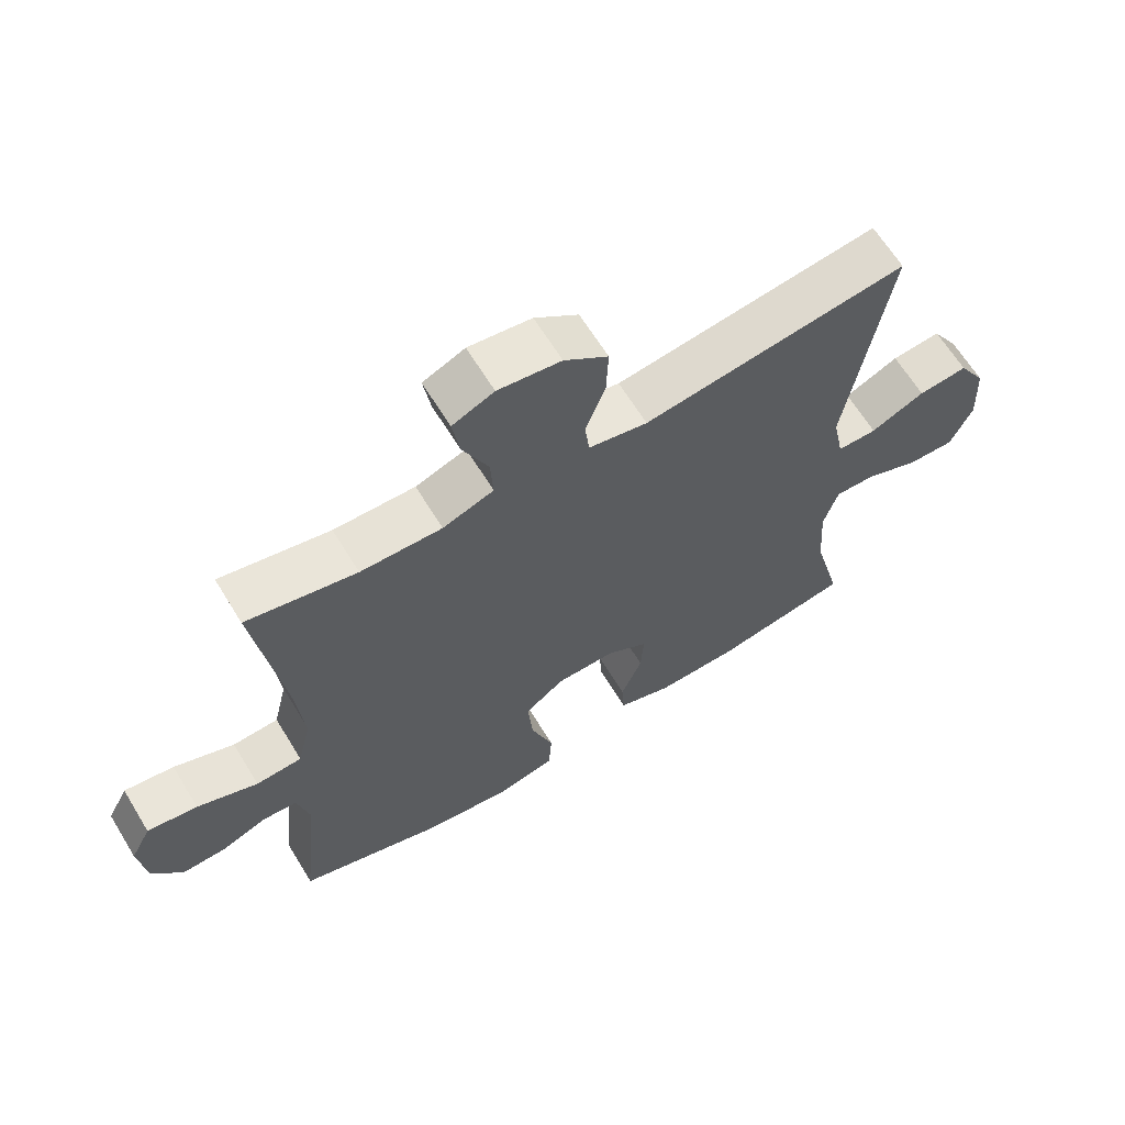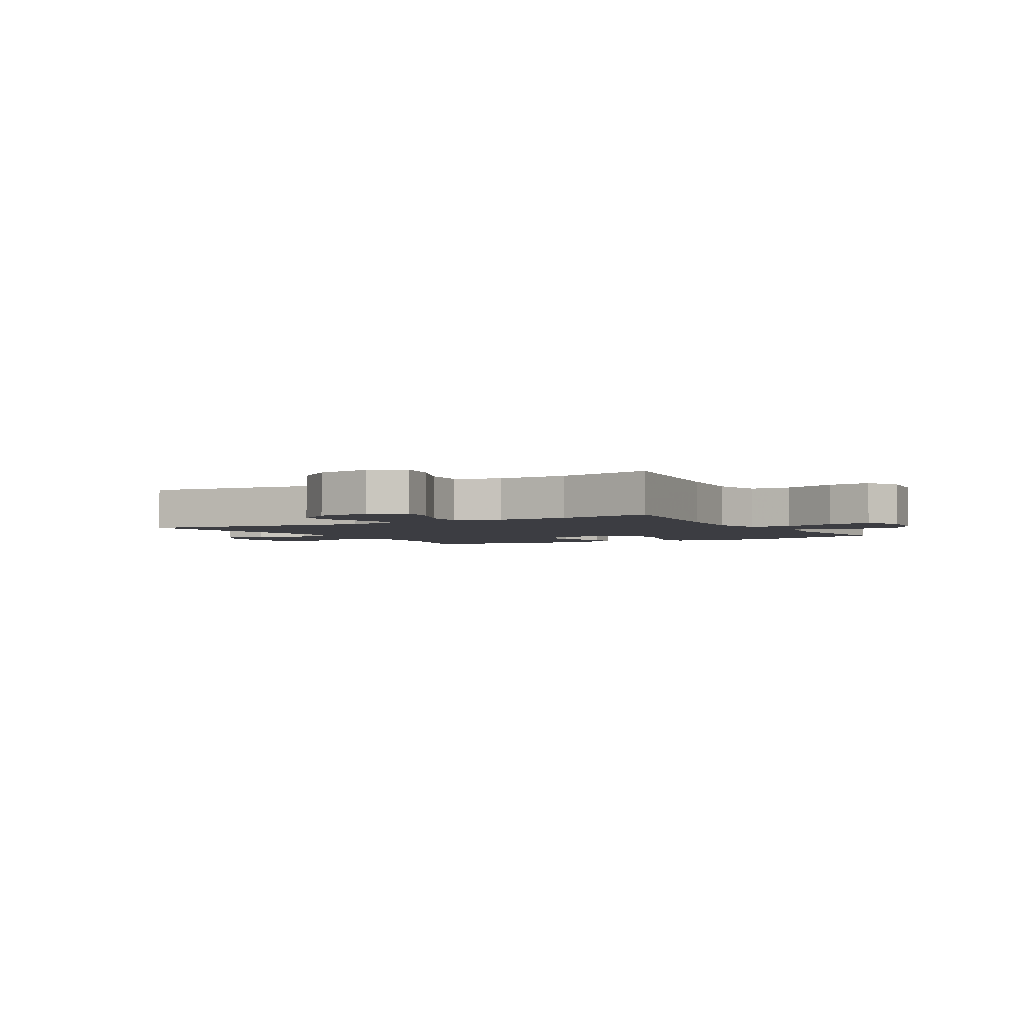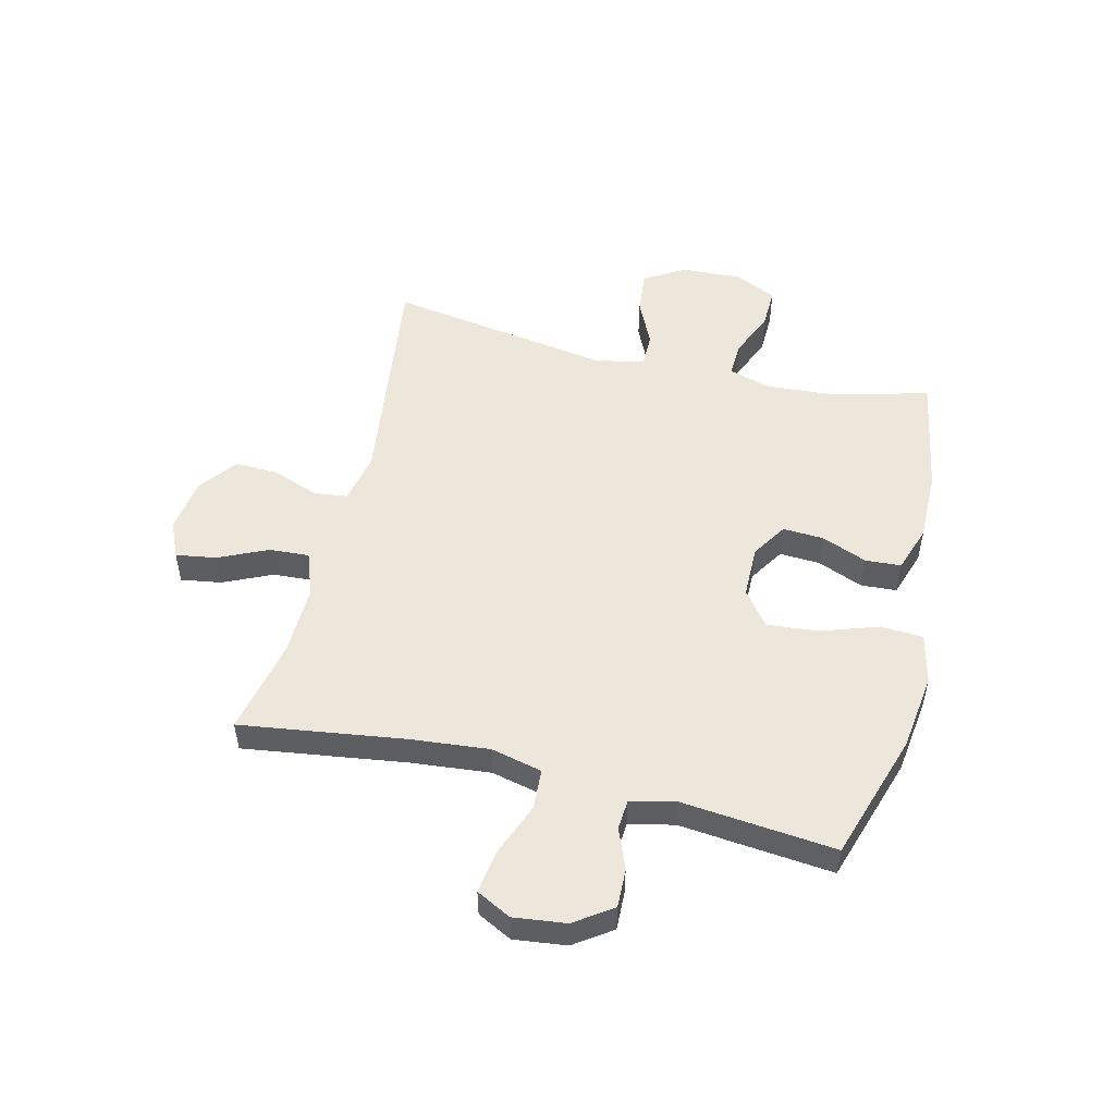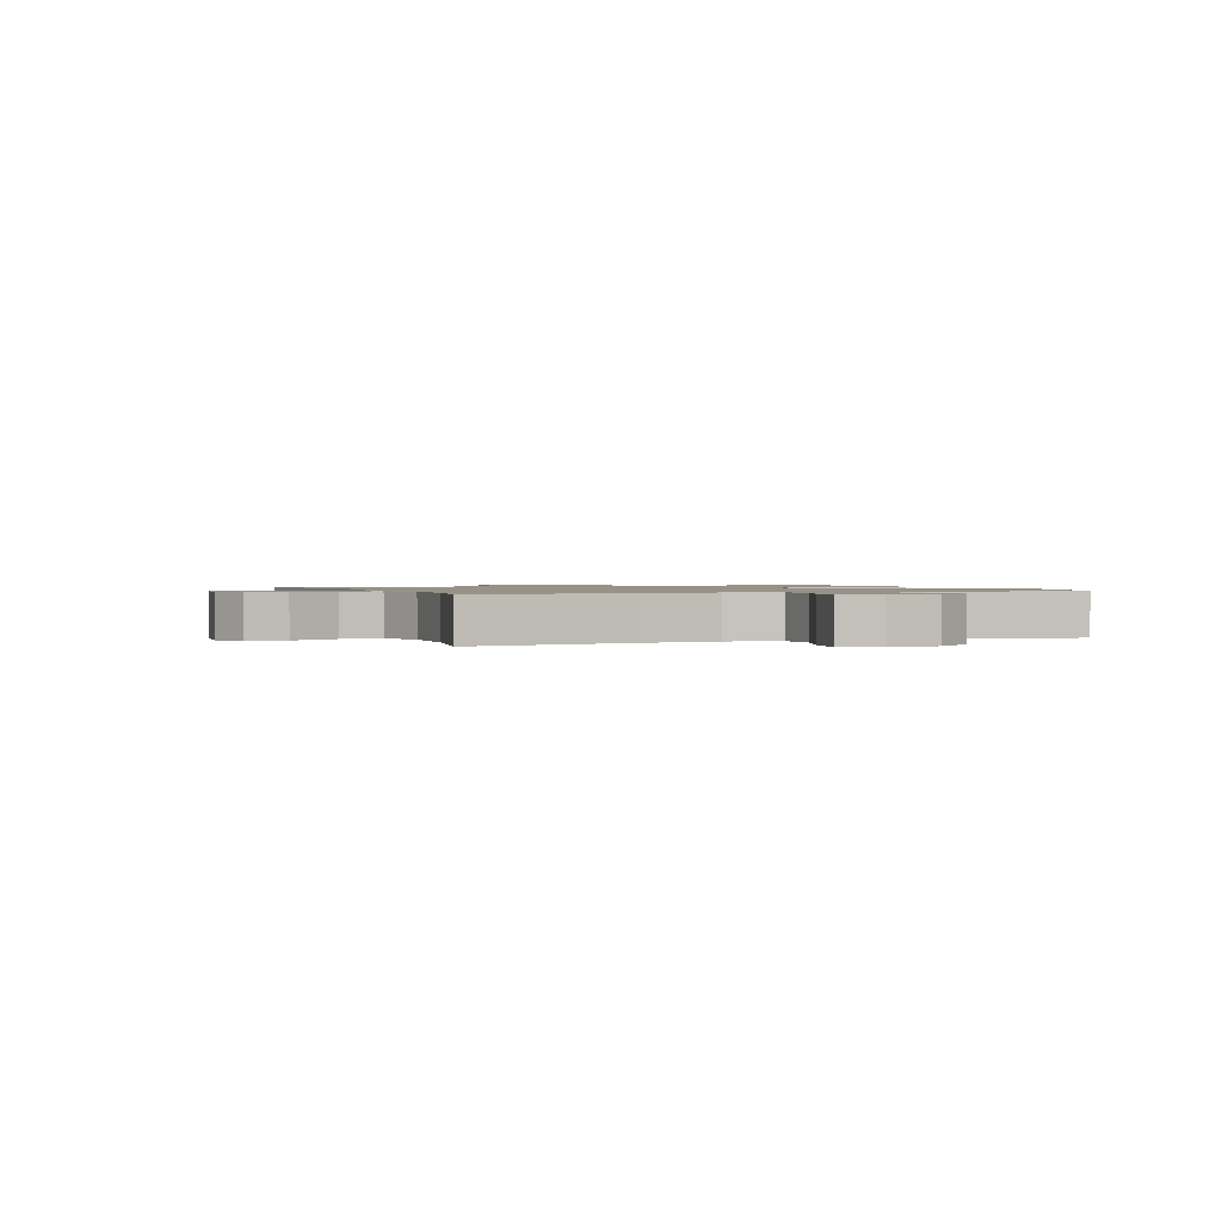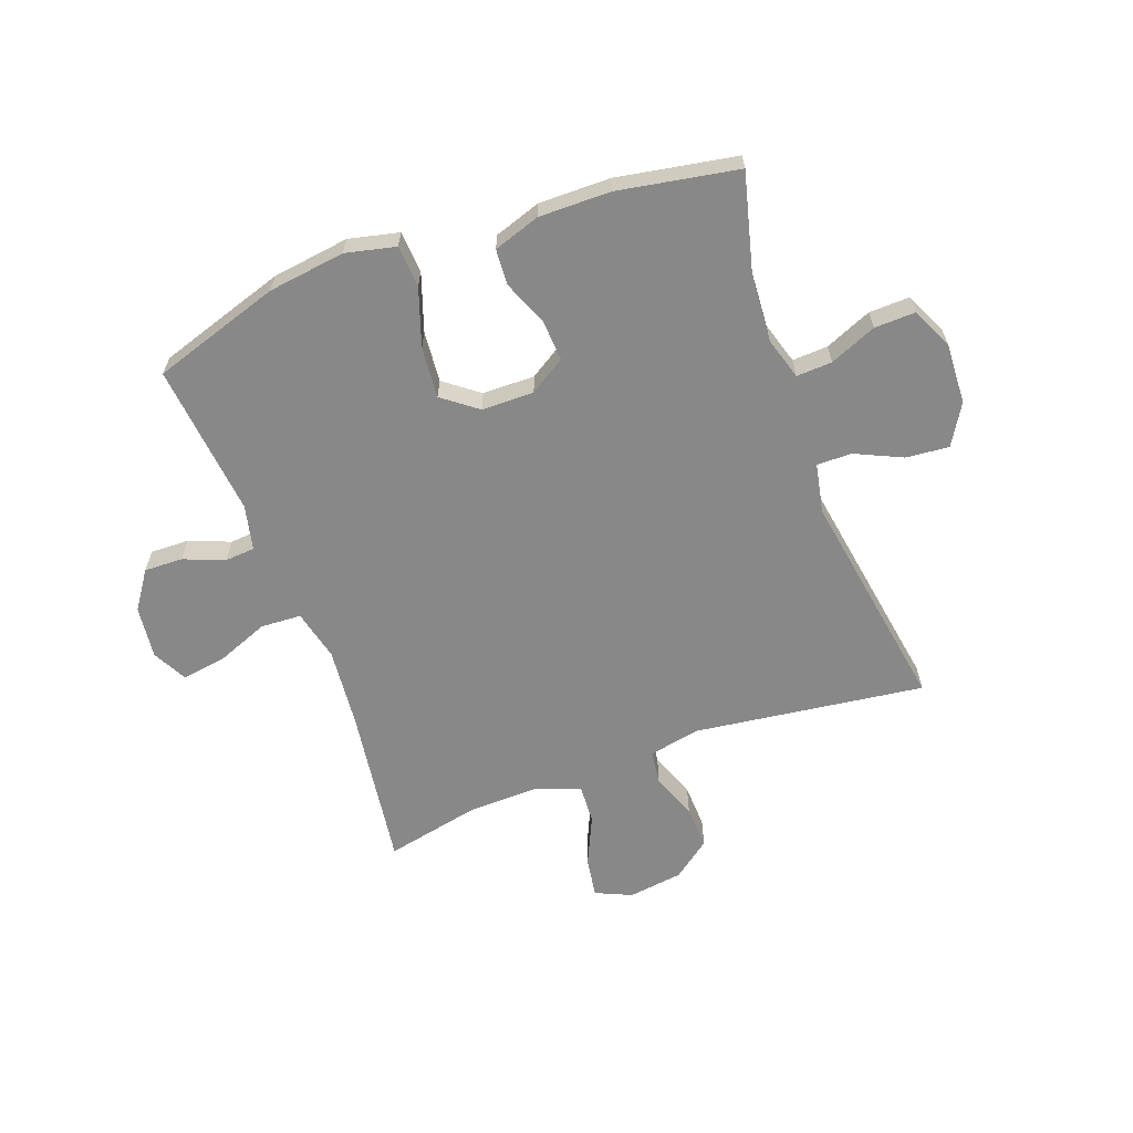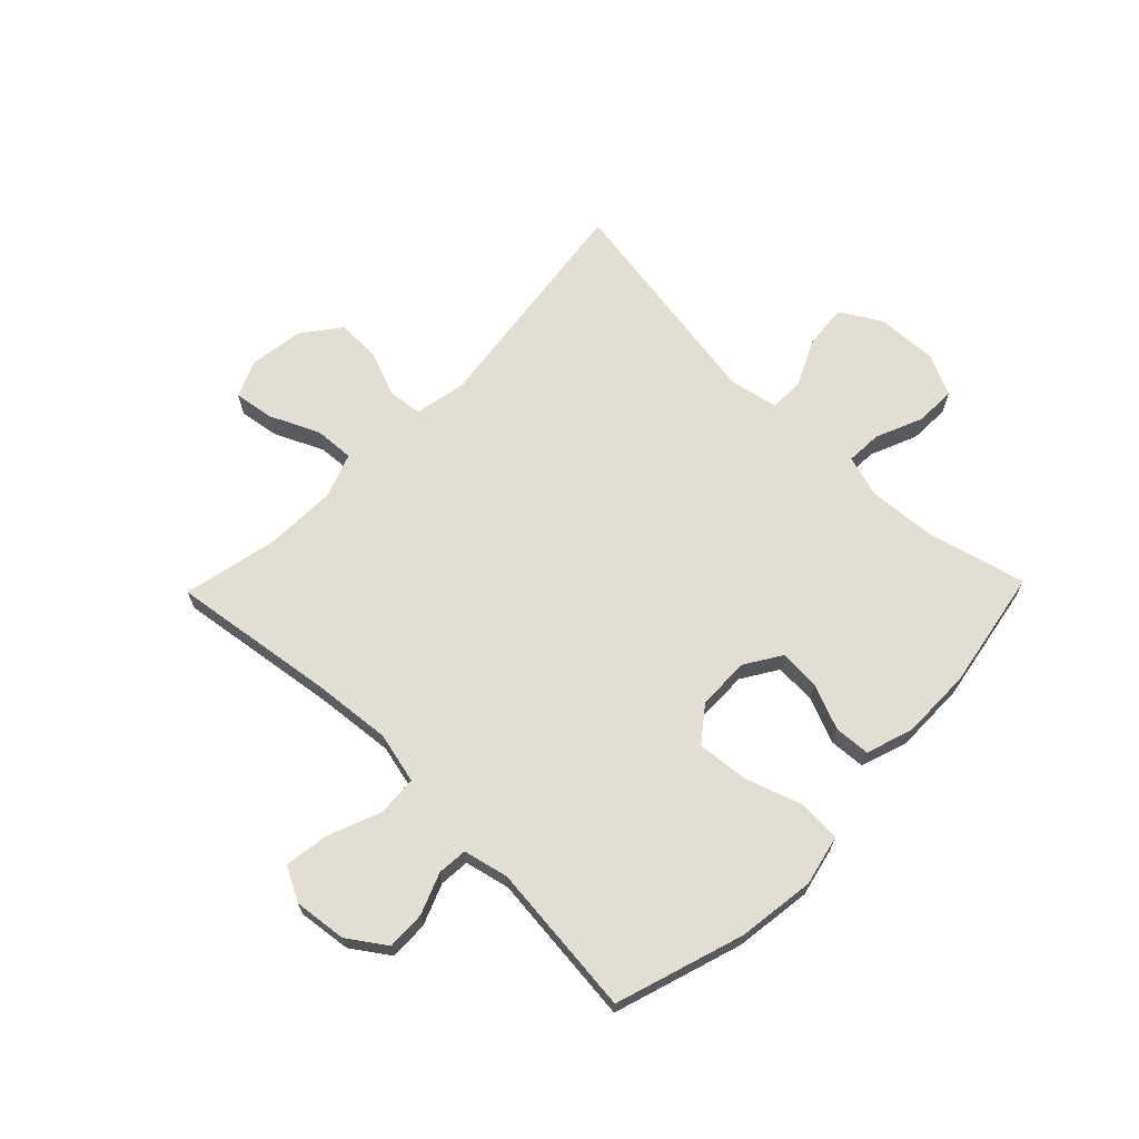
<metadata>
{"format":"obj","ext":"obj","renderer":"f3d","projection":"perspective","resolution":1024,"background":"white","views":[{"elev":64.5,"azim":148.6,"up":"+Z"},{"elev":-2.9,"azim":30.0,"up":"+Y"},{"elev":51.5,"azim":103.7,"up":"+Y"},{"elev":1.2,"azim":68.2,"up":"+Y"},{"elev":-62.8,"azim":-159.8,"up":"+Y"},{"elev":67.3,"azim":134.2,"up":"+Y"}]}
</metadata>
<code>
v 0.5 0.07 -0.5
v 0.278 0.07 -0.571
v 0.144 0.07 -0.589
v 0.057 0.07 -0.569
v 0.052 0.07 -0.496
v 0.086 0.07 -0.396
v 0.094 0.07 -0.307
v 0.034 0.07 -0.261
v -0.057 0.07 -0.26
v -0.119 0.07 -0.299
v -0.115 0.07 -0.37
v -0.083 0.07 -0.449
v -0.087 0.07 -0.511
v -0.168 0.07 -0.538
v -0.292 0.07 -0.537
v -0.5 0.07 -0.5
v -0.456 0.07 -0.329
v -0.448 0.07 -0.212
v -0.47 0.07 -0.139
v -0.532 0.07 -0.142
v -0.613 0.07 -0.176
v -0.684 0.07 -0.178
v -0.718 0.07 -0.105
v -0.713 0.07 0
v -0.671 0.07 0.07
v -0.596 0.07 0.063
v -0.514 0.07 0.025
v -0.454 0.07 0.025
v -0.437 0.07 0.111
v -0.5 0.07 0.5
v -0.099 0.07 0.447
v -0.01 0.07 0.465
v -0.003 0.07 0.523
v -0.033 0.07 0.603
v -0.036 0.07 0.679
v 0.03 0.07 0.729
v 0.125 0.07 0.742
v 0.188 0.07 0.714
v 0.177 0.07 0.644
v 0.138 0.07 0.559
v 0.134 0.07 0.49
v 0.211 0.07 0.462
v 0.334 0.07 0.465
v 0.5 0.07 0.5
v 0.46 0.07 0.216
v 0.447 0.07 0.08
v 0.468 0.07 -0.009
v 0.538 0.07 -0.013
v 0.63 0.07 0.023
v 0.706 0.07 0.034
v 0.737 0.07 -0.026
v 0.726 0.07 -0.117
v 0.681 0.07 -0.182
v 0.614 0.07 -0.18
v 0.543 0.07 -0.152
v 0.491 0.07 -0.156
v 0.473 0.07 -0.234
v 0.5 0 -0.5
v 0.278 0 -0.571
v 0.144 0 -0.589
v 0.057 0 -0.569
v 0.052 0 -0.496
v 0.086 0 -0.396
v 0.094 0 -0.307
v 0.034 0 -0.261
v -0.057 0 -0.26
v -0.119 0 -0.299
v -0.115 0 -0.37
v -0.083 0 -0.449
v -0.087 0 -0.511
v -0.168 0 -0.538
v -0.292 0 -0.537
v -0.5 0 -0.5
v -0.456 0 -0.329
v -0.448 0 -0.212
v -0.47 0 -0.139
v -0.532 0 -0.142
v -0.613 0 -0.176
v -0.684 0 -0.178
v -0.718 0 -0.105
v -0.713 0 0
v -0.671 0 0.07
v -0.596 0 0.063
v -0.514 0 0.025
v -0.454 0 0.025
v -0.437 0 0.111
v -0.5 0 0.5
v -0.099 0 0.447
v -0.01 0 0.465
v -0.003 0 0.523
v -0.033 0 0.603
v -0.036 0 0.679
v 0.03 0 0.729
v 0.125 0 0.742
v 0.188 0 0.714
v 0.177 0 0.644
v 0.138 0 0.559
v 0.134 0 0.49
v 0.211 0 0.462
v 0.334 0 0.465
v 0.5 0 0.5
v 0.46 0 0.216
v 0.447 0 0.08
v 0.468 0 -0.009
v 0.538 0 -0.013
v 0.63 0 0.023
v 0.706 0 0.034
v 0.737 0 -0.026
v 0.726 0 -0.117
v 0.681 0 -0.182
v 0.614 0 -0.18
v 0.543 0 -0.152
v 0.491 0 -0.156
v 0.473 0 -0.234
f 52 53 54 55
f 52 55 56
f 51 52 56
f 48 49 50 51
f 47 48 51 56
f 46 47 56 57
f 43 44 45
f 42 43 45 46
f 41 42 46 57
f 37 38 39 40
f 37 40 41
f 36 37 41
f 33 34 35 36
f 32 33 36 41
f 31 32 41 57
f 29 30 31 57
f 24 25 26 27
f 24 27 28
f 23 24 28
f 20 21 22 23
f 19 20 23 28
f 18 19 28 29
f 14 15 16 17
f 14 17 18
f 11 12 13 14
f 10 11 14 18
f 9 10 18 29
f 3 4 5 6
f 3 6 7
f 2 3 7
f 1 2 7
f 57 1 7 8
f 8 9 29 57
f 112 111 110 109
f 113 112 109
f 113 109 108
f 108 107 106 105
f 113 108 105 104
f 114 113 104 103
f 102 101 100
f 103 102 100 99
f 114 103 99 98
f 97 96 95 94
f 98 97 94
f 98 94 93
f 93 92 91 90
f 98 93 90 89
f 114 98 89 88
f 114 88 87 86
f 84 83 82 81
f 85 84 81
f 85 81 80
f 80 79 78 77
f 85 80 77 76
f 86 85 76 75
f 74 73 72 71
f 75 74 71
f 71 70 69 68
f 75 71 68 67
f 86 75 67 66
f 63 62 61 60
f 64 63 60
f 64 60 59
f 64 59 58
f 65 64 58 114
f 114 86 66 65
f 1 58 59 2
f 2 59 60 3
f 3 60 61 4
f 4 61 62 5
f 5 62 63 6
f 6 63 64 7
f 7 64 65 8
f 8 65 66 9
f 9 66 67 10
f 10 67 68 11
f 11 68 69 12
f 12 69 70 13
f 13 70 71 14
f 14 71 72 15
f 15 72 73 16
f 16 73 74 17
f 17 74 75 18
f 18 75 76 19
f 19 76 77 20
f 20 77 78 21
f 21 78 79 22
f 22 79 80 23
f 23 80 81 24
f 24 81 82 25
f 25 82 83 26
f 26 83 84 27
f 27 84 85 28
f 28 85 86 29
f 29 86 87 30
f 30 87 88 31
f 31 88 89 32
f 32 89 90 33
f 33 90 91 34
f 34 91 92 35
f 35 92 93 36
f 36 93 94 37
f 37 94 95 38
f 38 95 96 39
f 39 96 97 40
f 40 97 98 41
f 41 98 99 42
f 42 99 100 43
f 43 100 101 44
f 44 101 102 45
f 45 102 103 46
f 46 103 104 47
f 47 104 105 48
f 48 105 106 49
f 49 106 107 50
f 50 107 108 51
f 51 108 109 52
f 52 109 110 53
f 53 110 111 54
f 54 111 112 55
f 55 112 113 56
f 56 113 114 57
f 57 114 58 1

</code>
